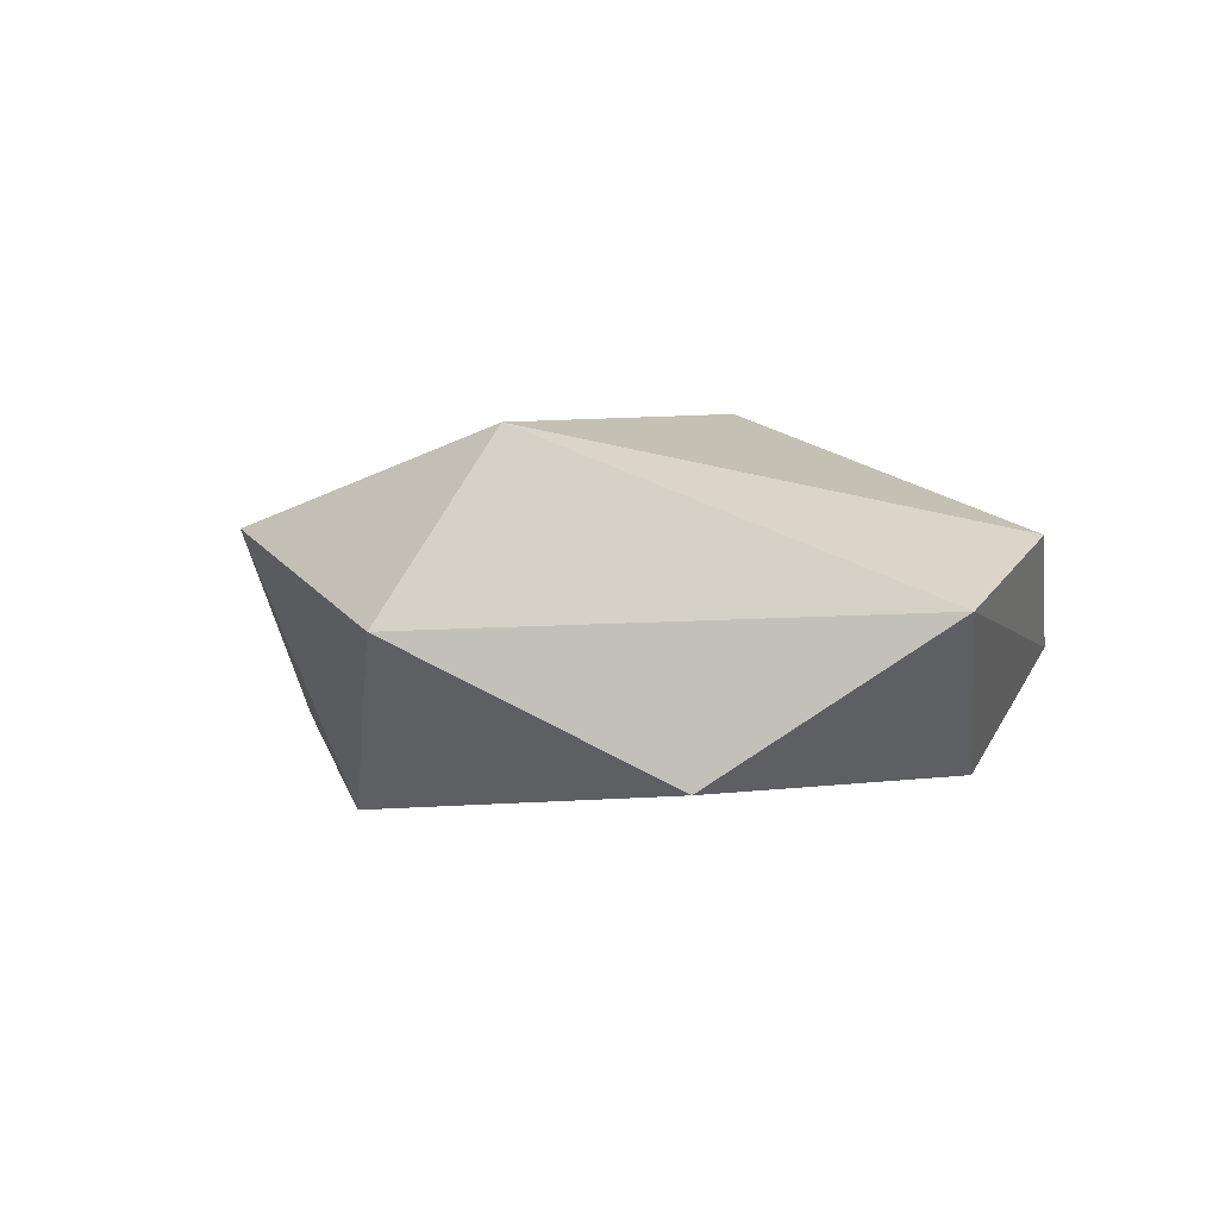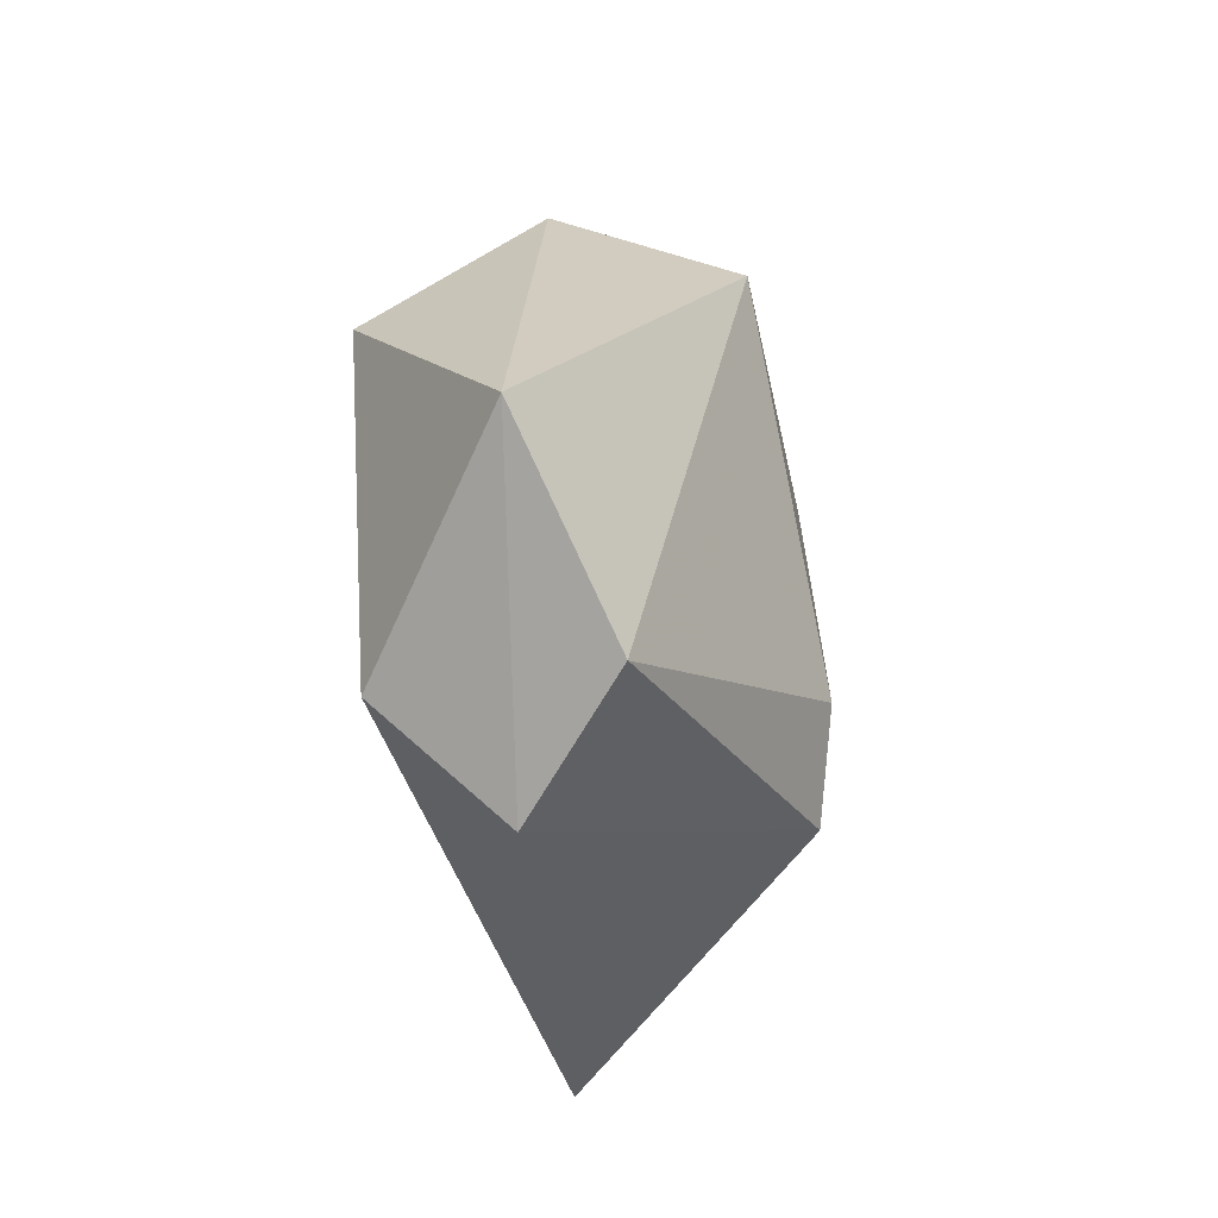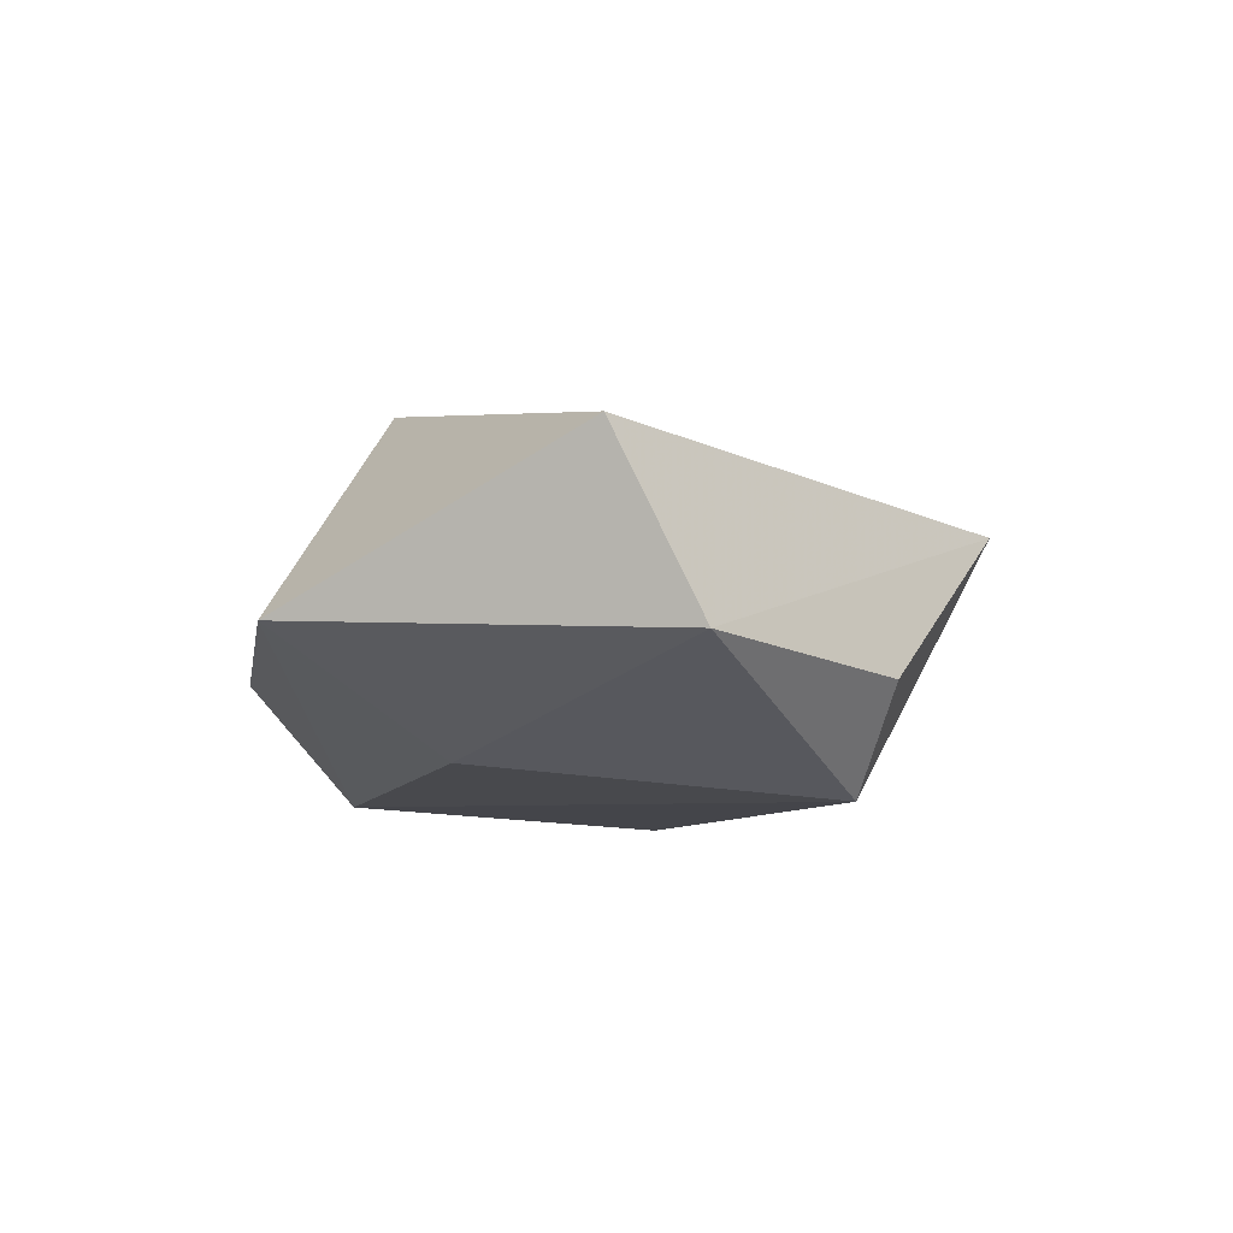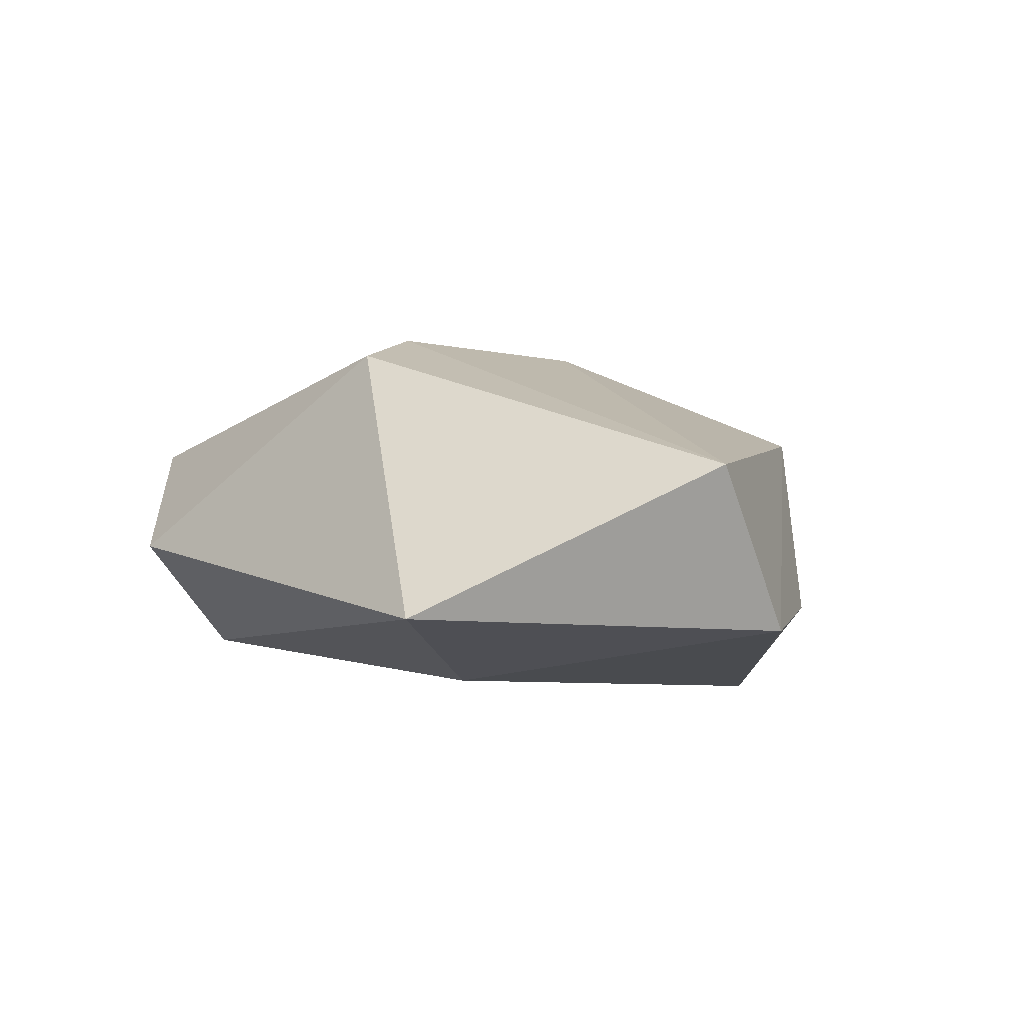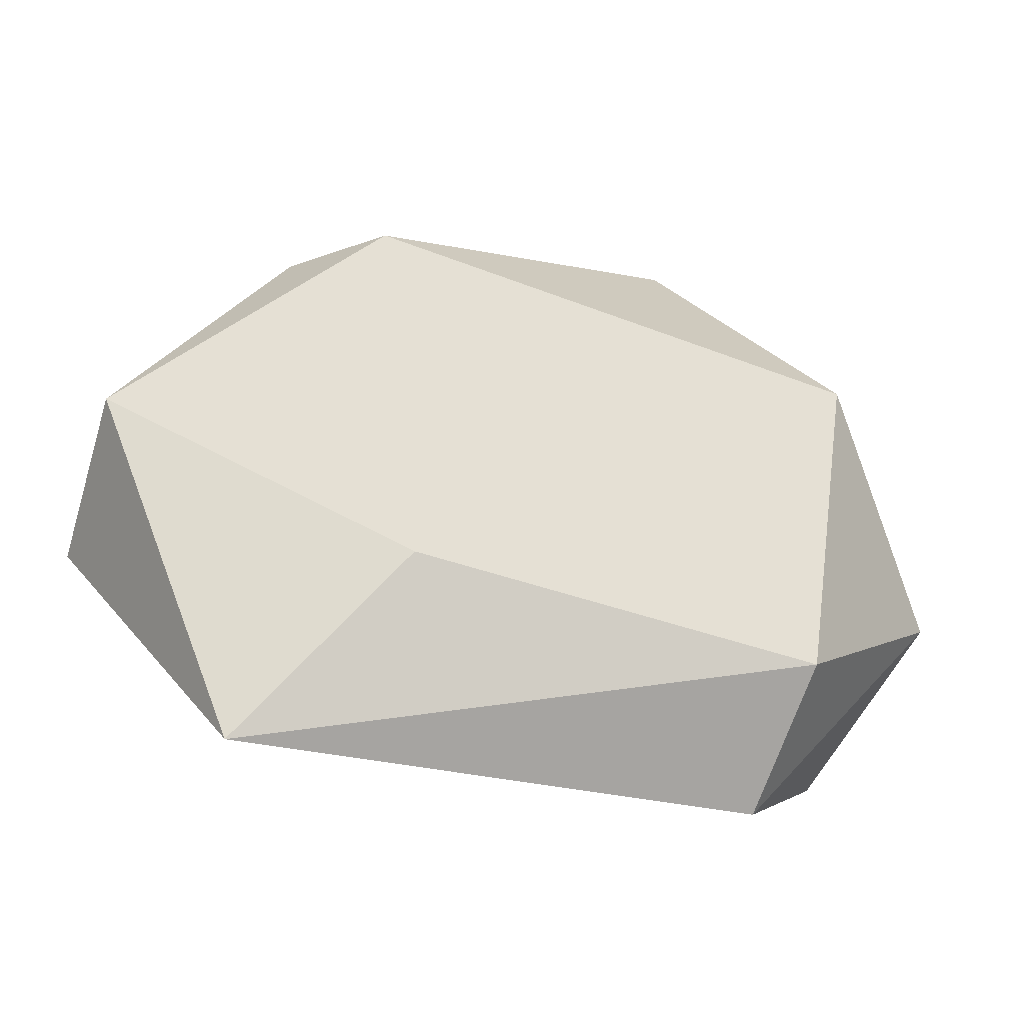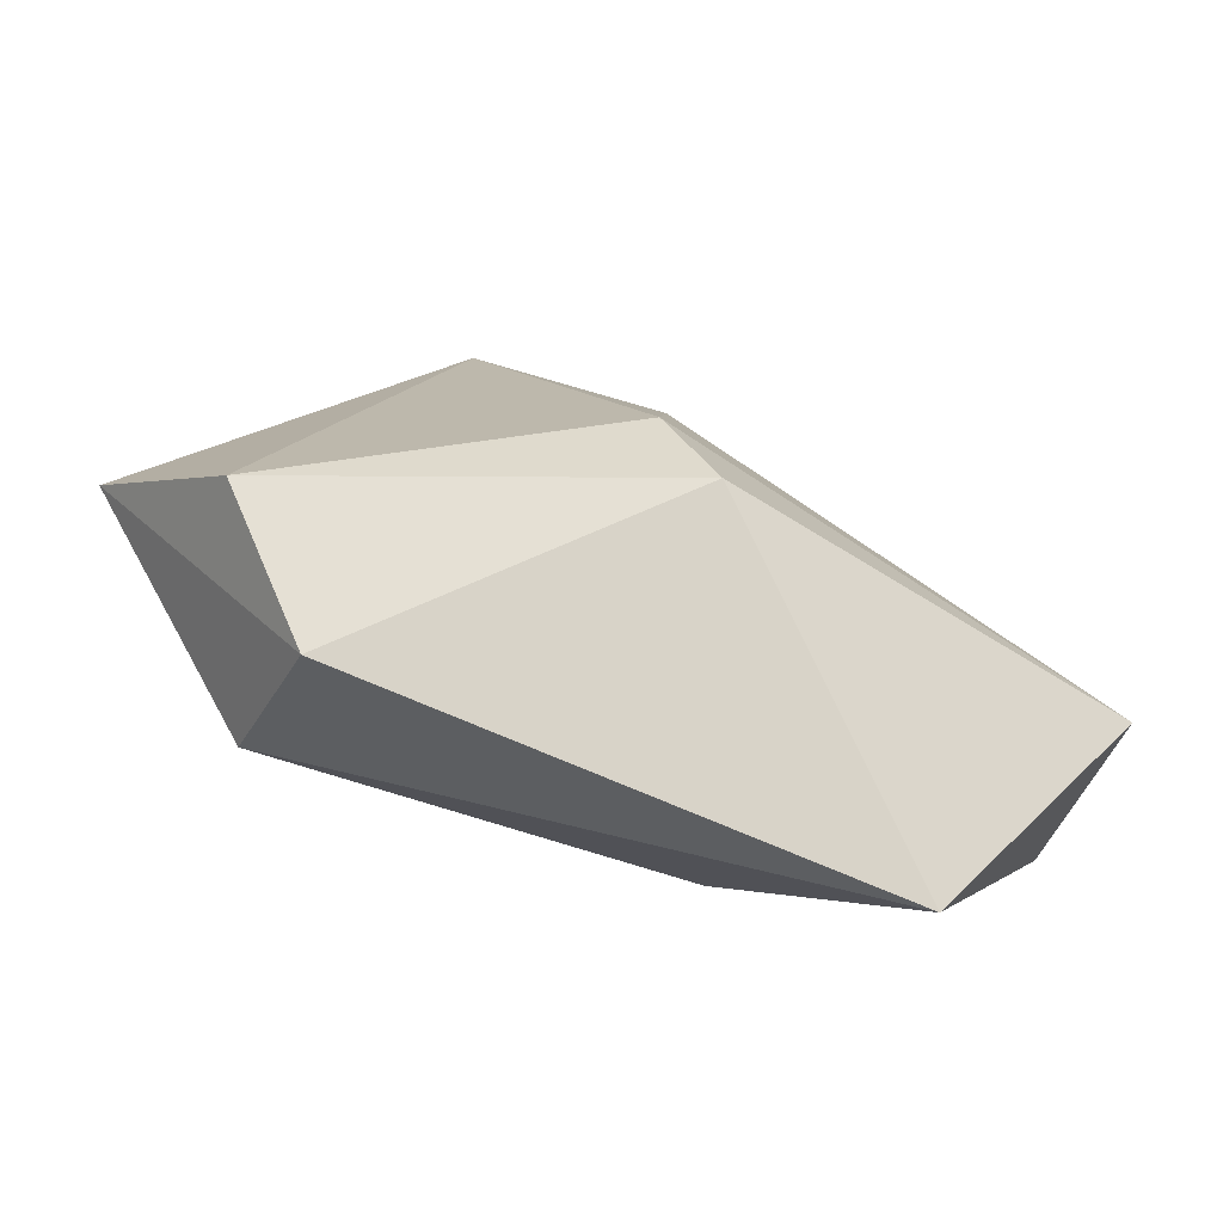
<metadata>
{"format":"obj","ext":"obj","renderer":"f3d","projection":"perspective","resolution":1024,"background":"white","views":[{"elev":-3.1,"azim":-119.2,"up":"+Z"},{"elev":-31.8,"azim":-82.6,"up":"+Y"},{"elev":-10.9,"azim":80.4,"up":"+Z"},{"elev":3.9,"azim":53.2,"up":"+Z"},{"elev":-32.9,"azim":164.6,"up":"+Y"},{"elev":-77.5,"azim":-19.2,"up":"+Y"}]}
</metadata>
<code>
v 0.05408 0.00284 -0.009665
v 0.05554 -0.007754 0.01083
v 0.02291 0.02529 -0.02232
v -0.05612 -0.008189 -0.0007544
v -0.03304 -0.0255 -0.0177
v -0.02951 -0.03909 -0.002939
v 0.003672 -0.02389 0.0237
v -0.00123 0.01319 0.02318
v 0.03605 -0.03958 -0.006891
v -0.003475 -0.01263 0.02587
v 0.01704 -0.01808 -0.0183
v -0.03838 0.0145 -0.01943
v 0.03289 0.02744 -0.0105
v -0.02004 0.04278 -0.00254
v -0.0421 -0.02882 0.008909
v 0.0105 0.04538 0.01044
v -0.02381 0.0291 0.01983
f 9 7 6
f 2 7 9
f 11 9 5
f 5 9 6
f 6 4 5
f 5 4 12
f 10 8 17
f 10 7 2
f 2 8 10
f 6 7 15
f 15 4 6
f 7 10 15
f 17 4 15
f 15 10 17
f 14 4 17
f 12 4 14
f 1 9 11
f 2 9 1
f 16 8 2
f 2 1 16
f 16 1 13
f 17 8 16
f 16 14 17
f 3 16 13
f 14 16 3
f 13 1 3
f 12 14 3
f 3 1 11
f 11 5 3
f 3 5 12

</code>
